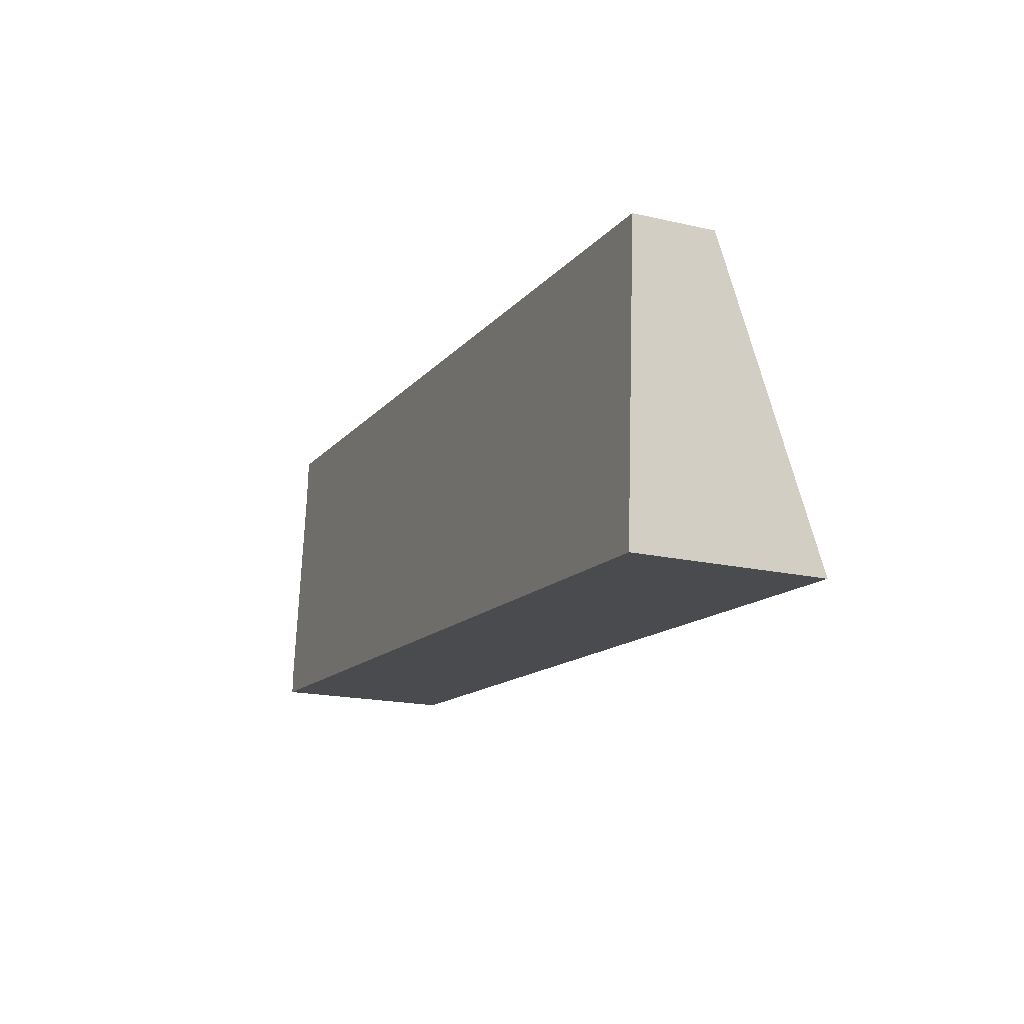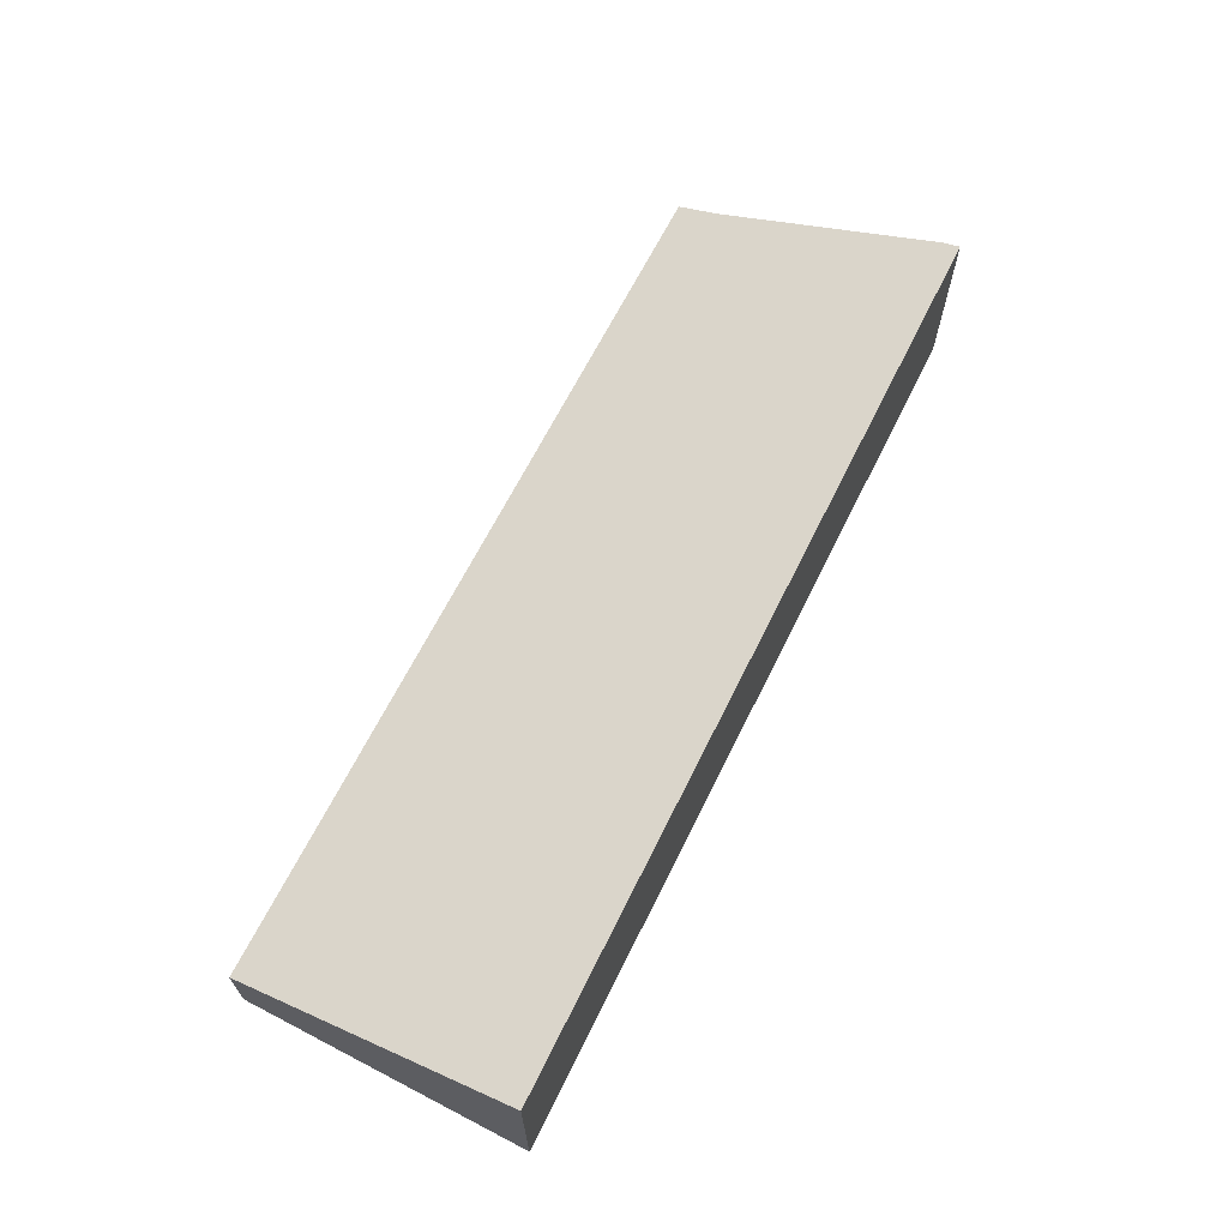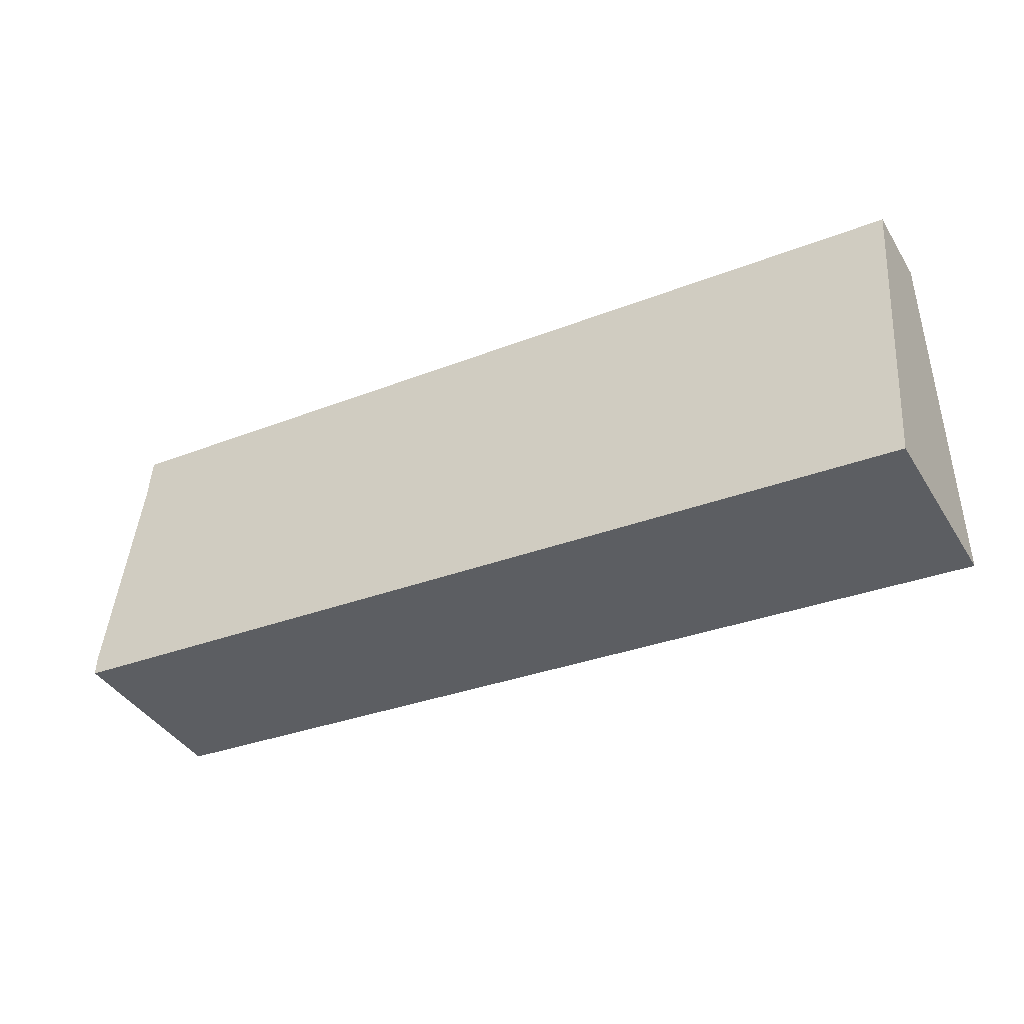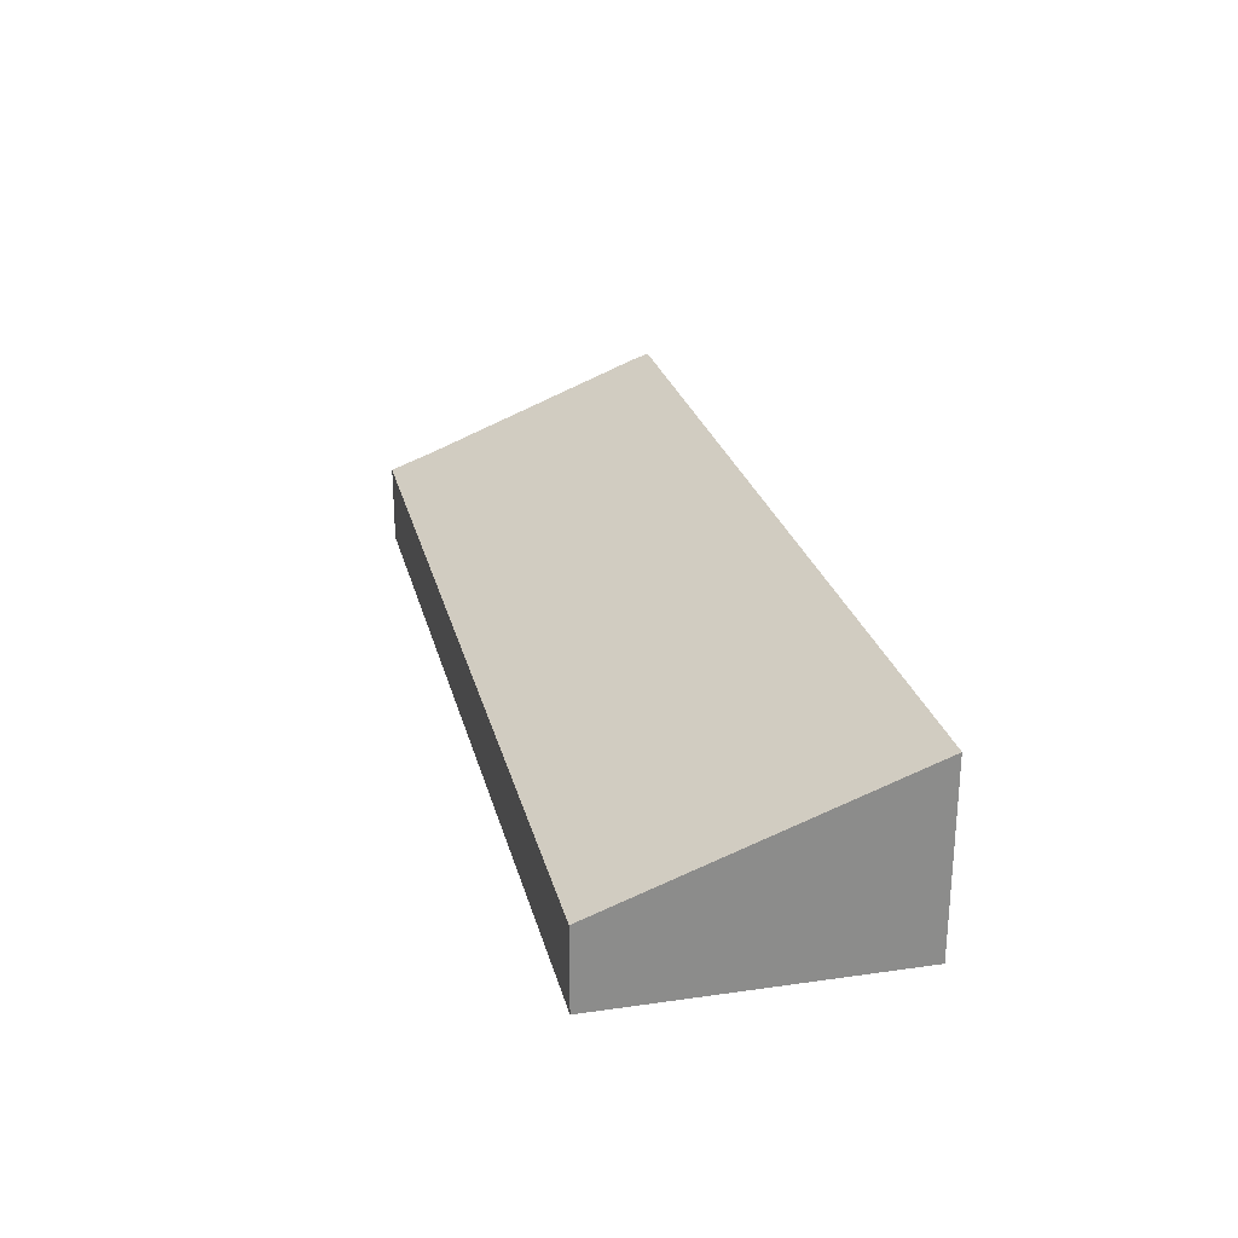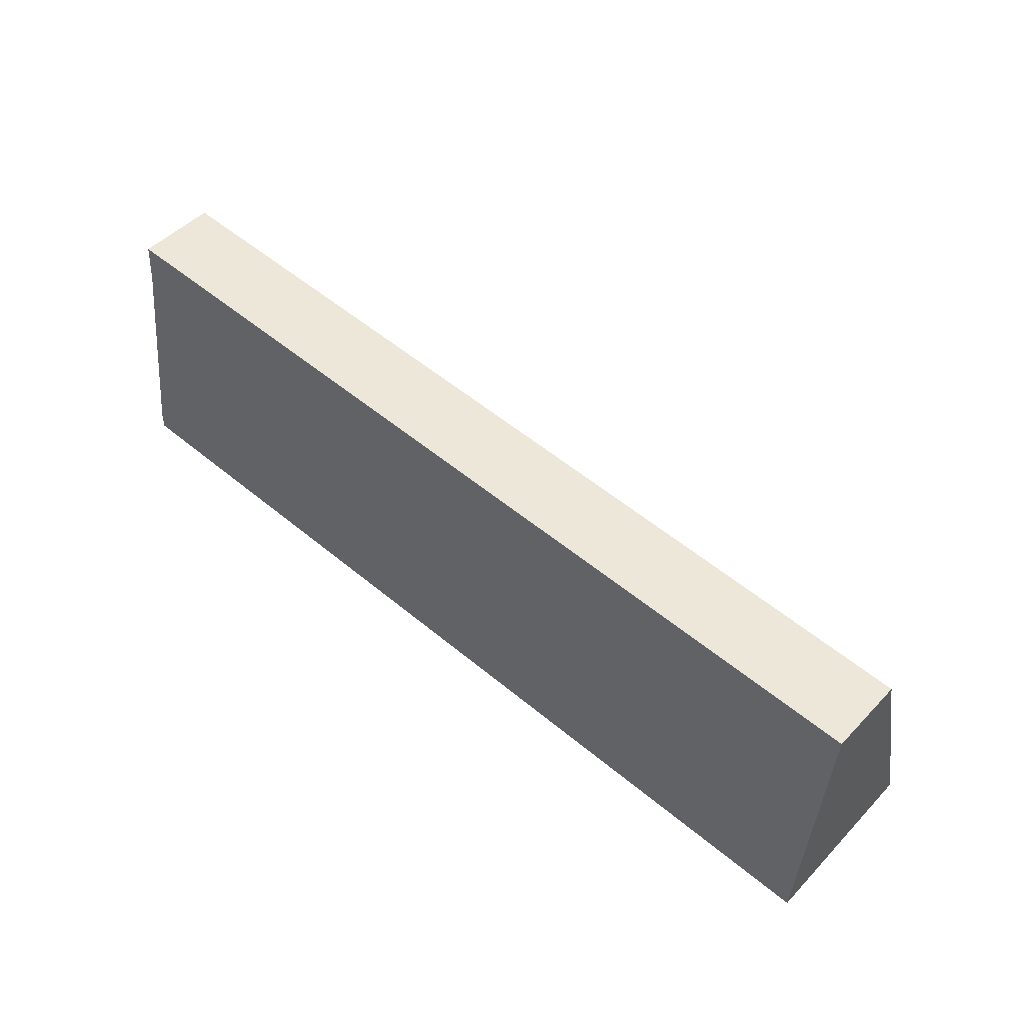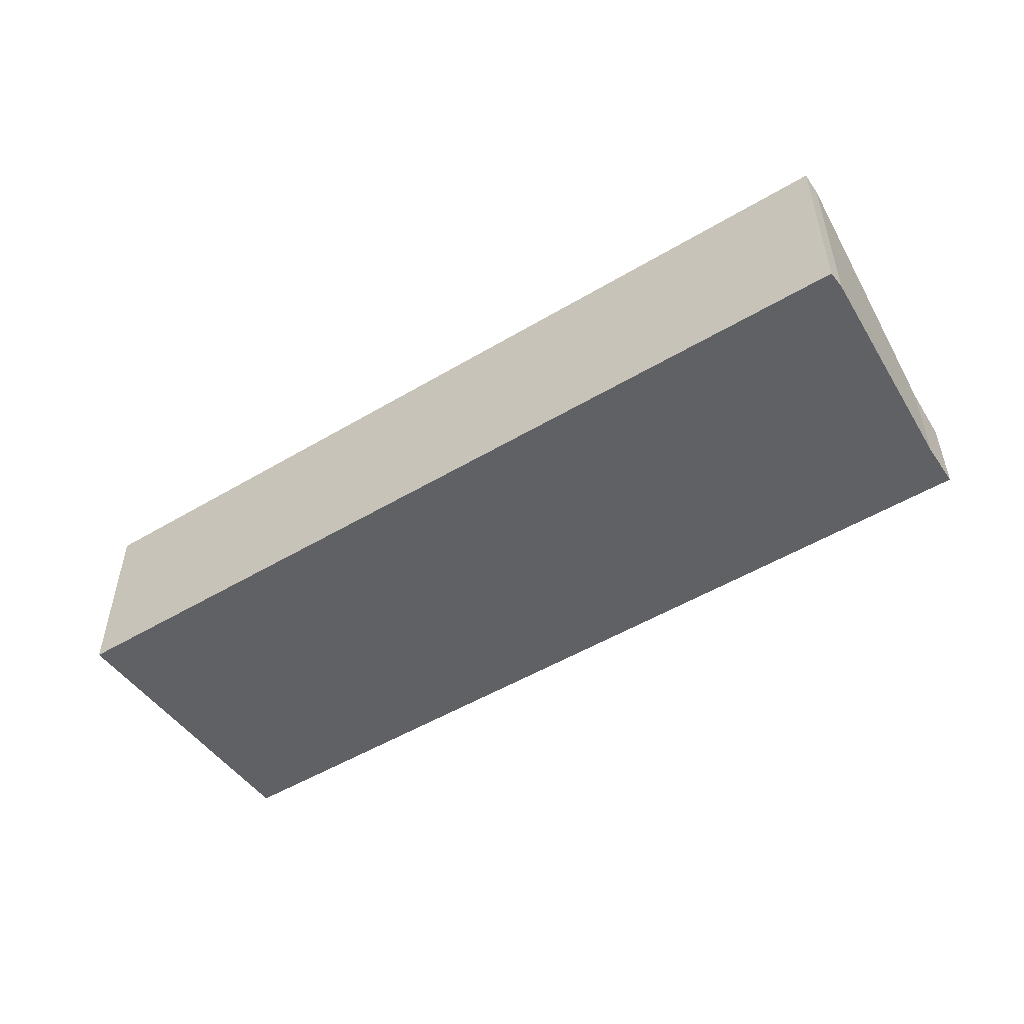
<metadata>
{"format":"obj","ext":"obj","renderer":"f3d","projection":"perspective","resolution":1024,"background":"white","views":[{"elev":-18.5,"azim":66.3,"up":"+Z"},{"elev":66.0,"azim":121.2,"up":"+Y"},{"elev":-40.6,"azim":29.2,"up":"+Z"},{"elev":26.1,"azim":81.0,"up":"+Y"},{"elev":47.9,"azim":40.9,"up":"+Z"},{"elev":-50.2,"azim":-141.9,"up":"+Y"}]}
</metadata>
<code>
v  0.003 2.135 0.219
v  10.79 2.215 -0.918
v  0 2.215 1.356e-16
v  0.37 1.148 2.899
v  11.02 0.942 2.559
v  0.407 0.957 3.421
v  0.37 -1.775e-16 2.899
v  0.407 -2.095e-16 3.421
v  0.003 -1.341e-17 0.219
v  0 0 0
v  11.02 -1.567e-16 2.559
v  10.79 5.621e-17 -0.918
g defaultobject
f 1 2 3
f 2 1 4
f 2 4 5
f 5 4 6
f 7 6 4
f 6 7 8
f 9 4 1
f 4 9 7
f 10 1 3
f 1 10 9
f 8 5 6
f 5 8 11
f 5 12 2
f 12 5 11
f 12 3 2
f 3 12 10
f 8 12 11
f 12 8 7
f 12 7 9
f 12 9 10

</code>
